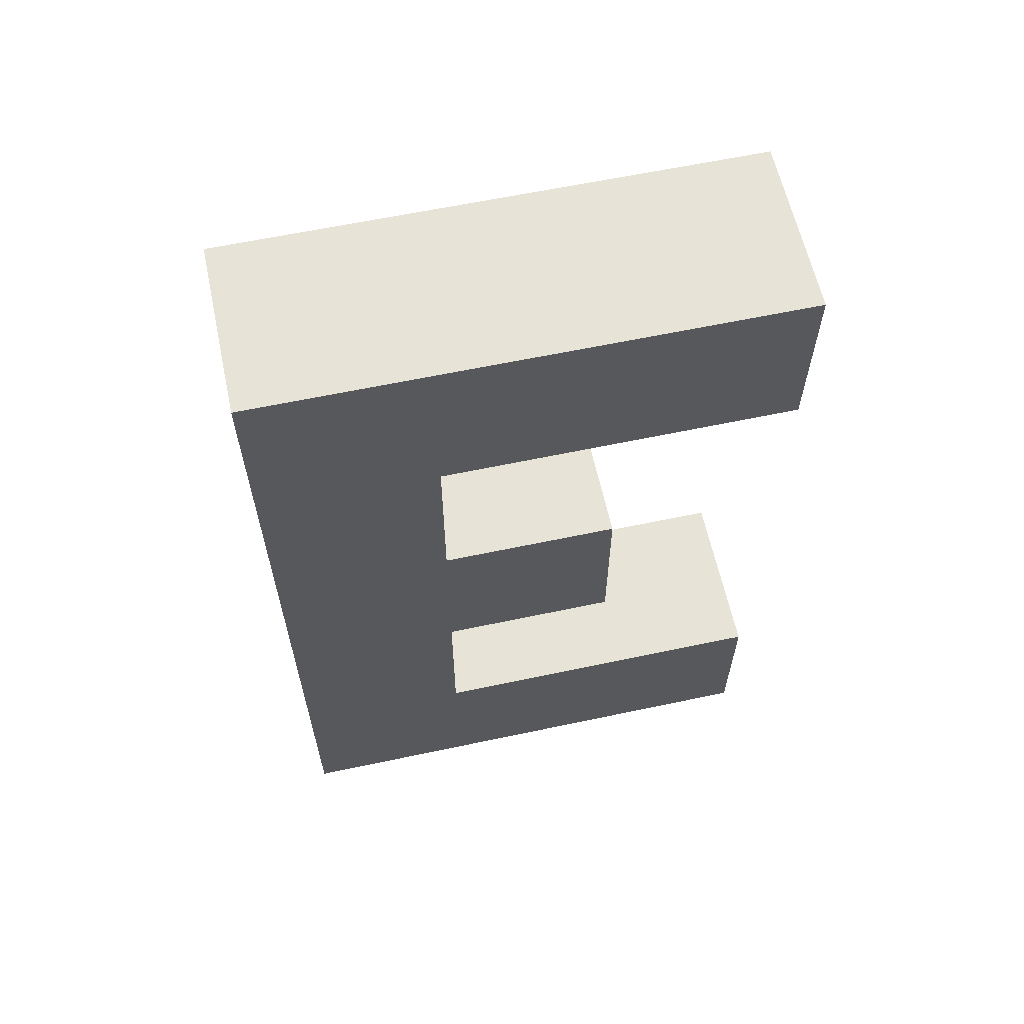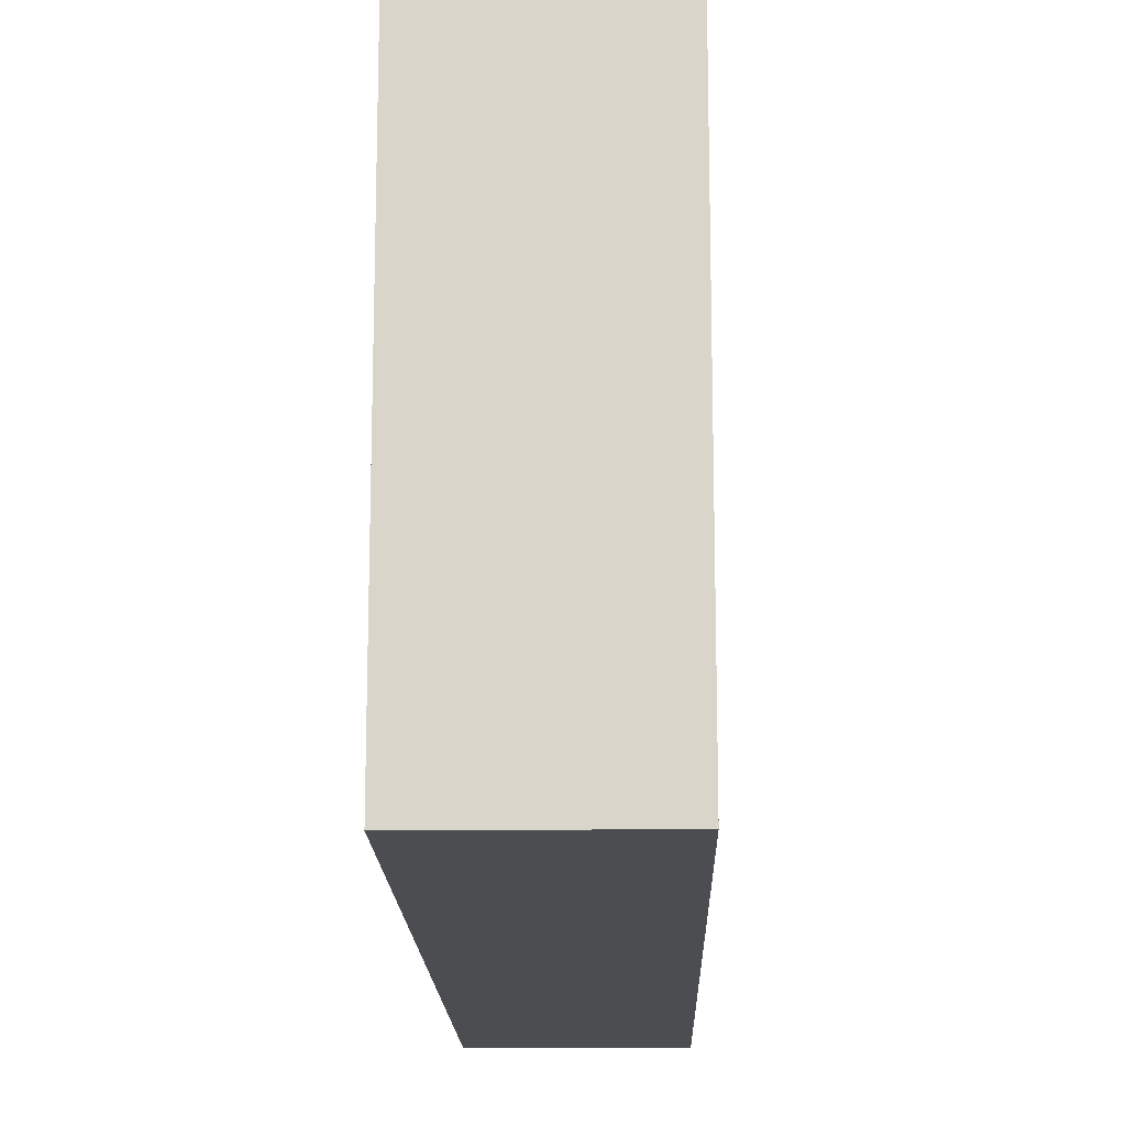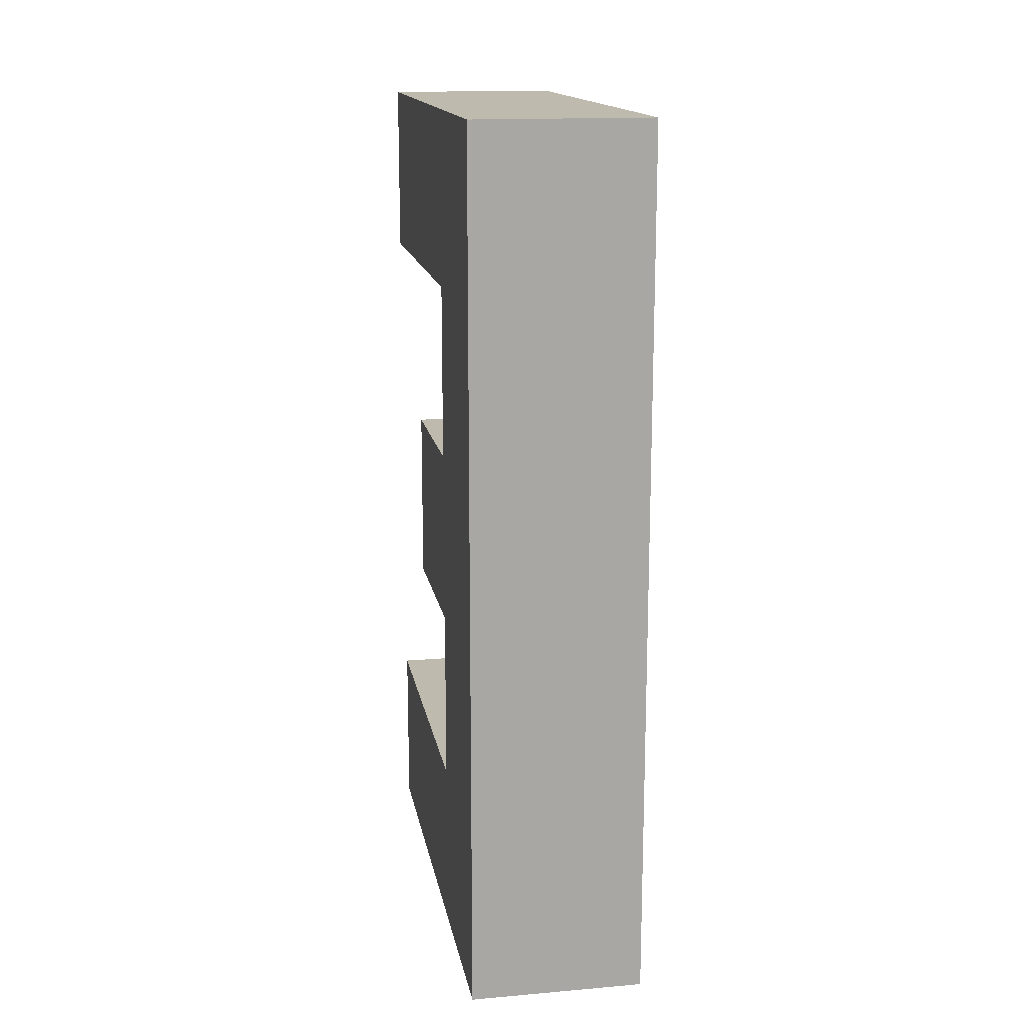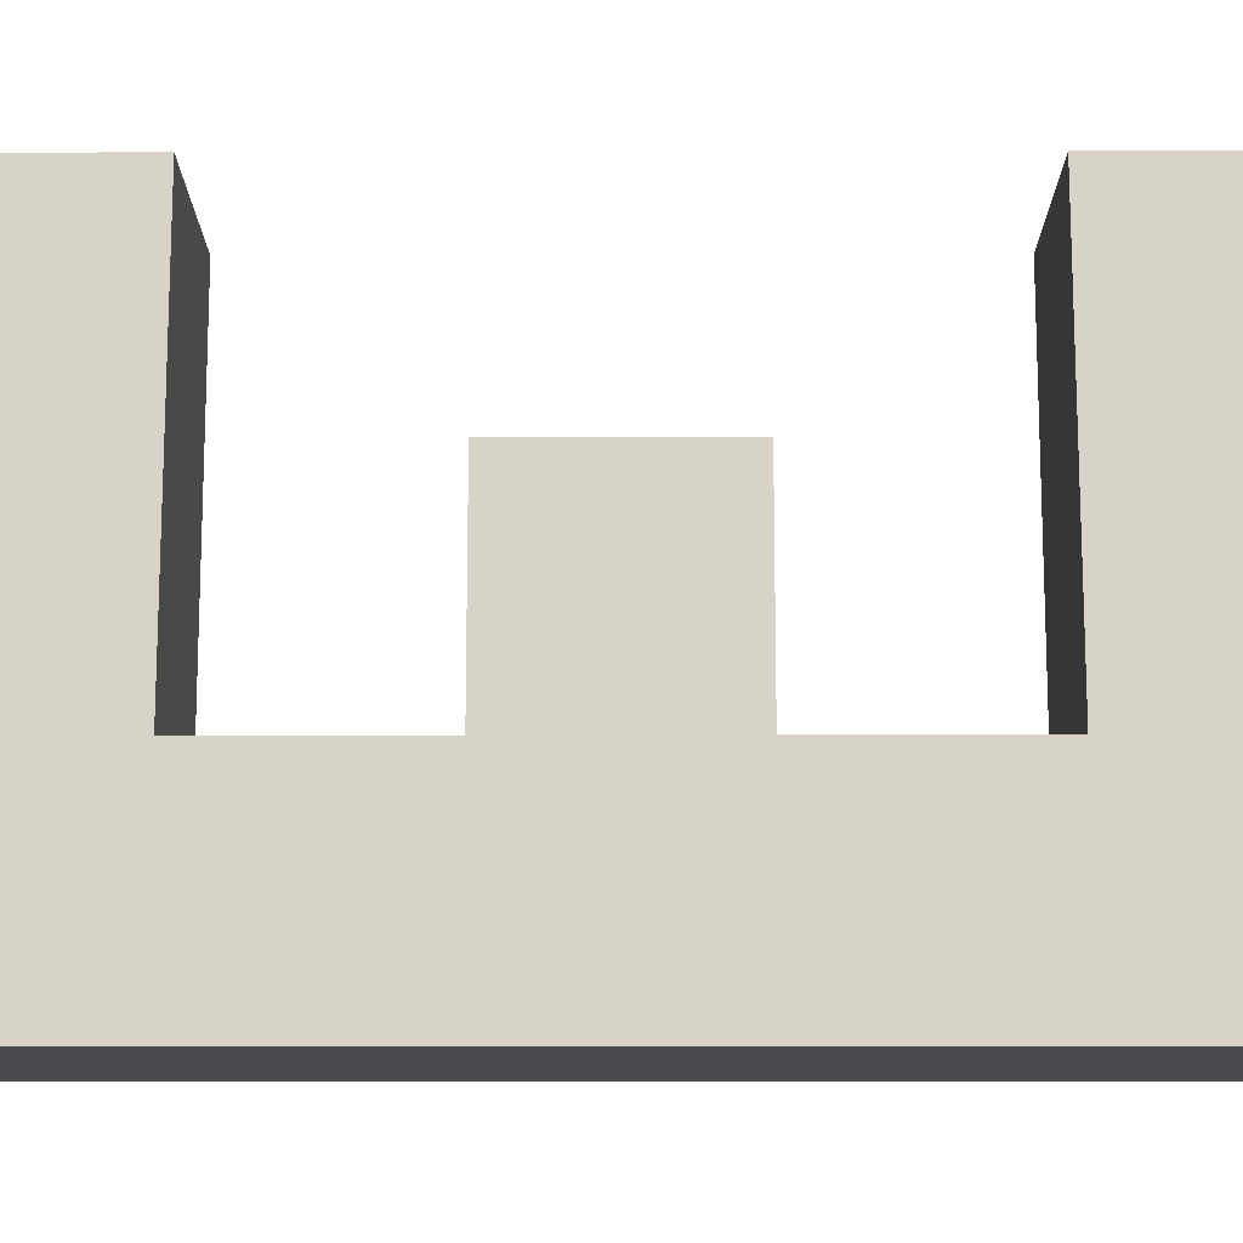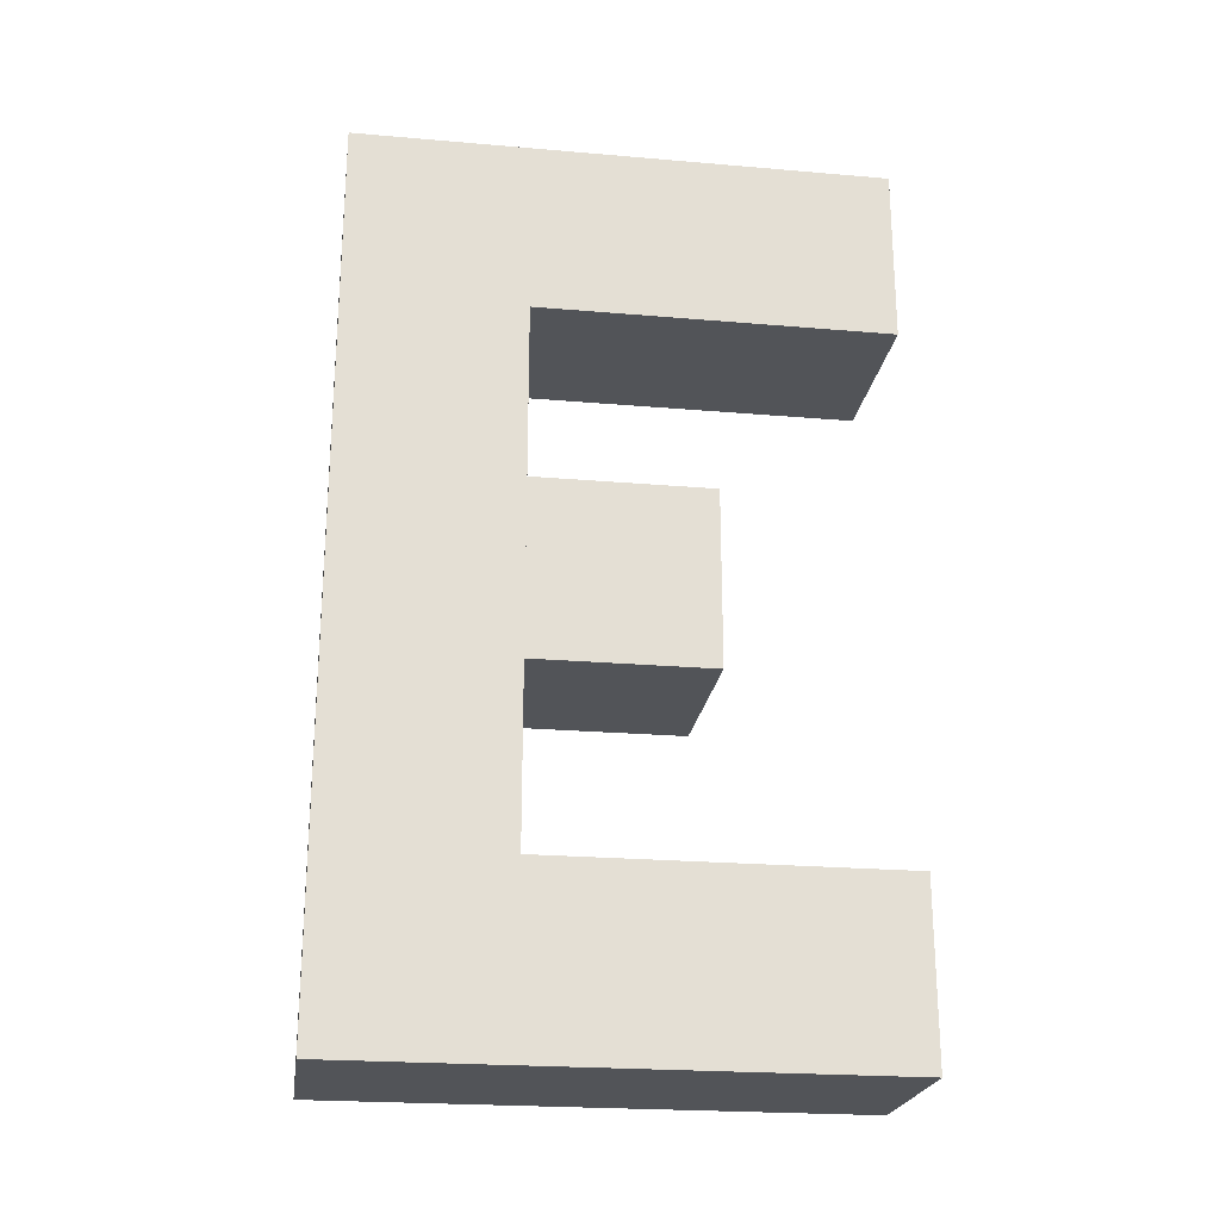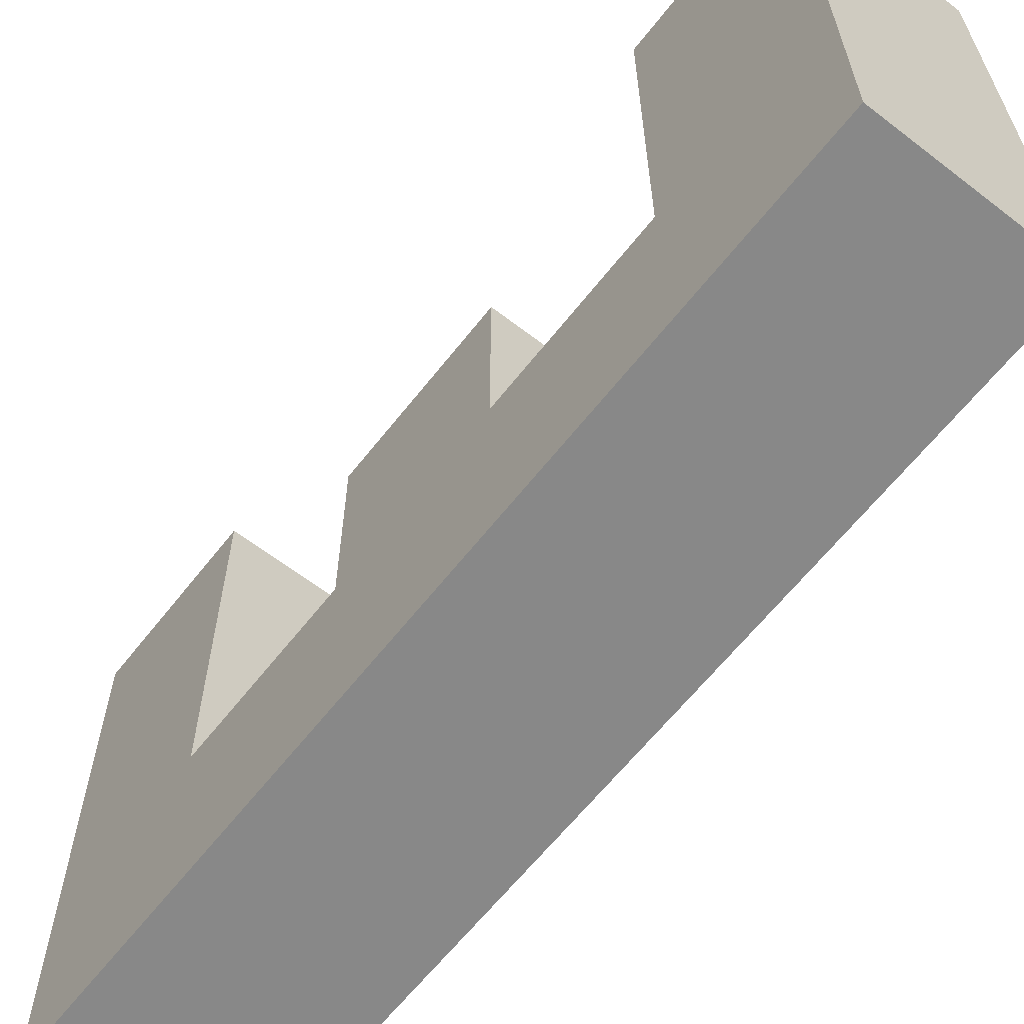
<metadata>
{"format":"obj","ext":"obj","renderer":"f3d","projection":"perspective","resolution":1024,"background":"white","views":[{"elev":61.6,"azim":-102.2,"up":"+Y"},{"elev":-16.0,"azim":-178.6,"up":"+Z"},{"elev":15.6,"azim":169.9,"up":"+Y"},{"elev":-14.0,"azim":-89.8,"up":"+Z"},{"elev":-23.1,"azim":-98.3,"up":"+Y"},{"elev":-62.7,"azim":-38.0,"up":"+Z"}]}
</metadata>
<code>
o Cube.001
v 3 9 7
v 3 9 -5
v 3 15 -11
v 3 15 7
v 3 3 1
v 3 -3 1
v 3 -3 -5
v 3 3 -5
v 3 -9 7
v 3 -15 7
v 3 -15 -11
v 3 -9 -5
v -3 9 7
v -3 15 7
v -3 15 -11
v -3 9 -5
v -3 3 1
v -3 3 -5
v -3 -3 -5
v -3 -3 1
v -3 -9 7
v -3 -9 -5
v -3 -15 -11
v -3 -15 7
f 1 2 3 4
f 5 6 7 8
f 9 10 11 12
f 11 3 2 12
f 13 14 15 16
f 17 18 19 20
f 21 22 23 24
f 23 22 16 15
f 4 3 15 14
f 12 22 21 9
f 8 18 17 5
f 9 21 24 10
f 12 7 19 22
f 8 2 16 18
f 1 4 14 13
f 5 17 20 6
f 3 11 23 15
f 10 24 23 11
f 2 1 13 16
f 6 20 19 7

</code>
